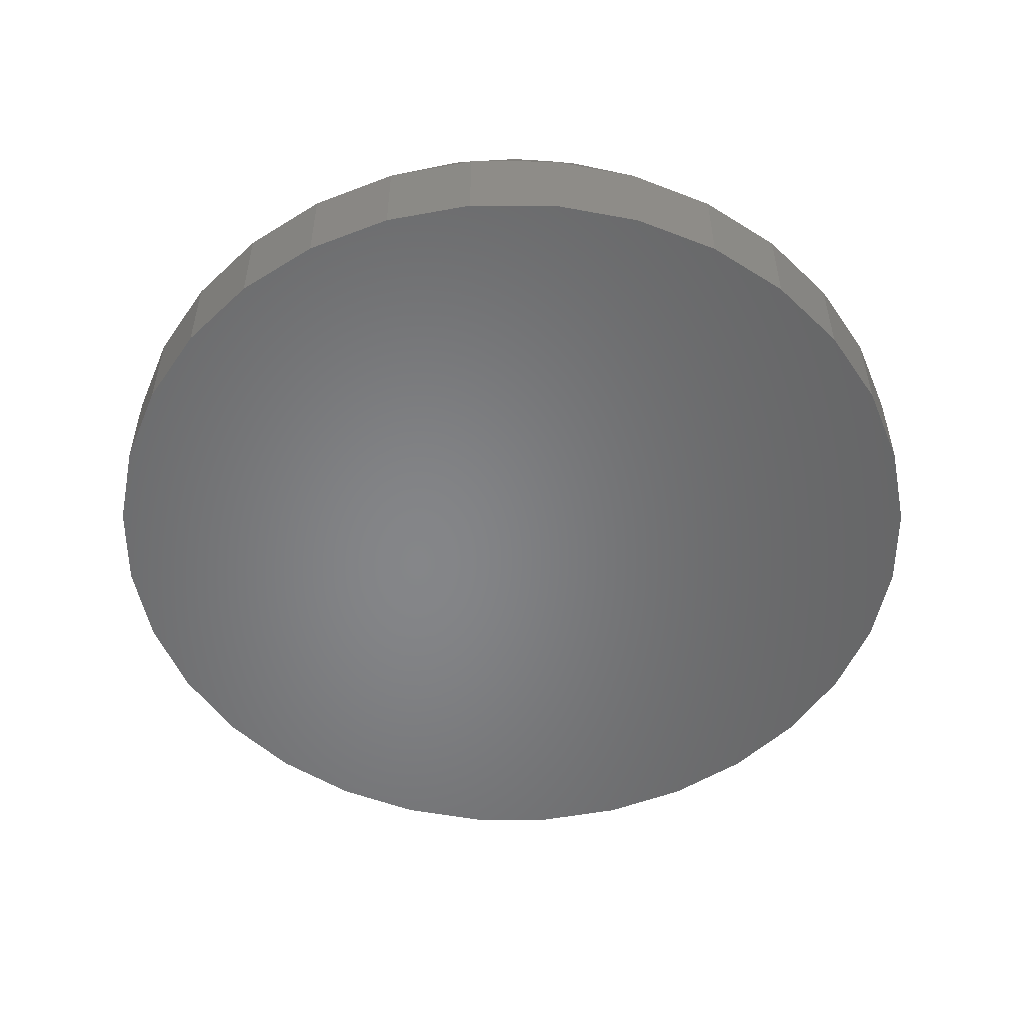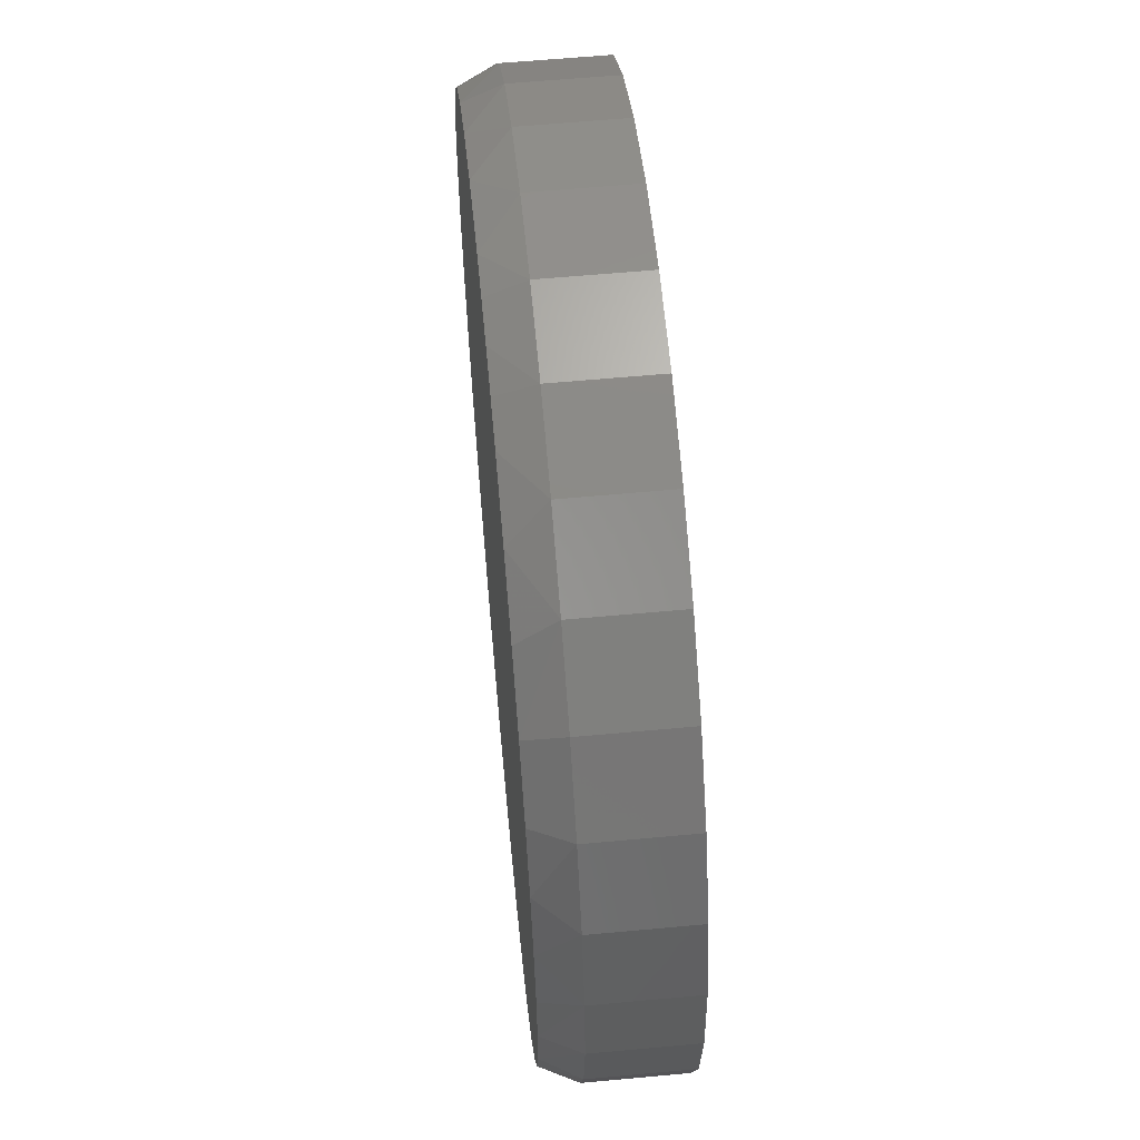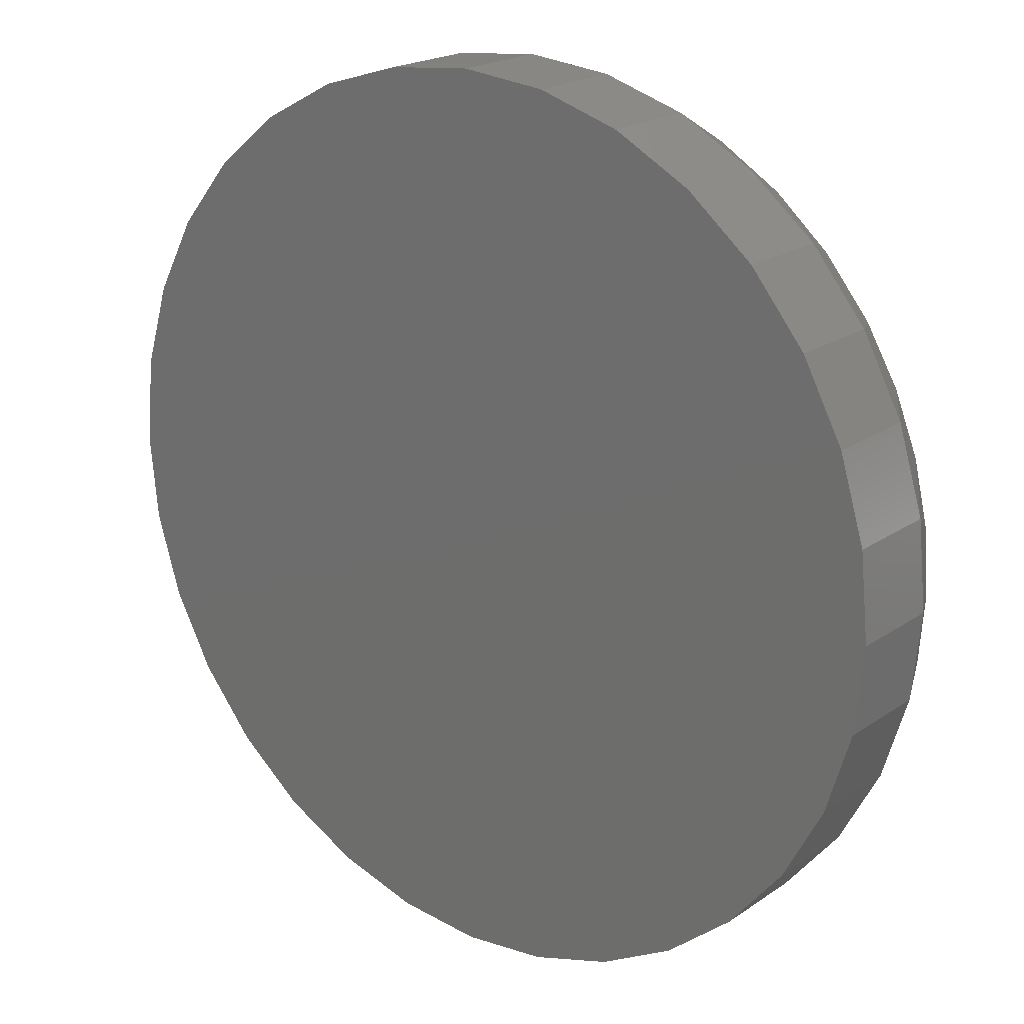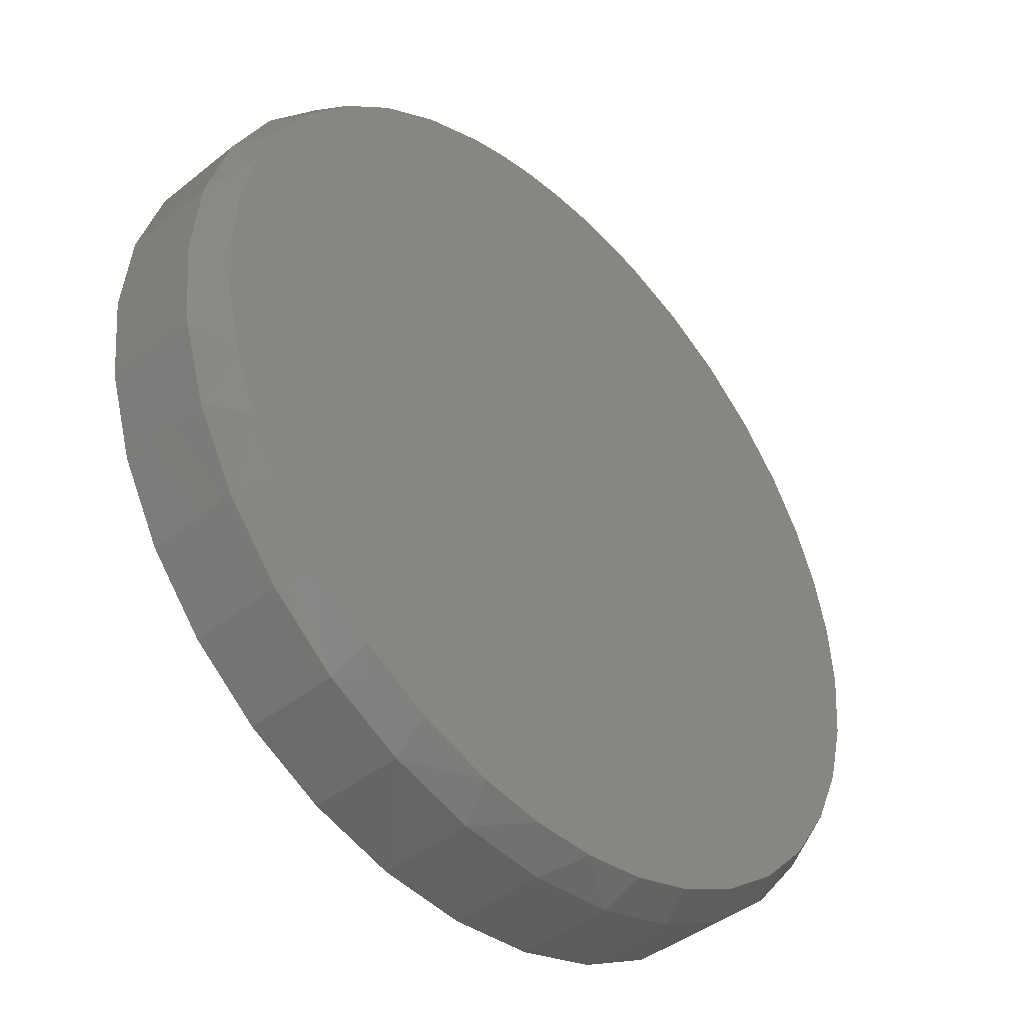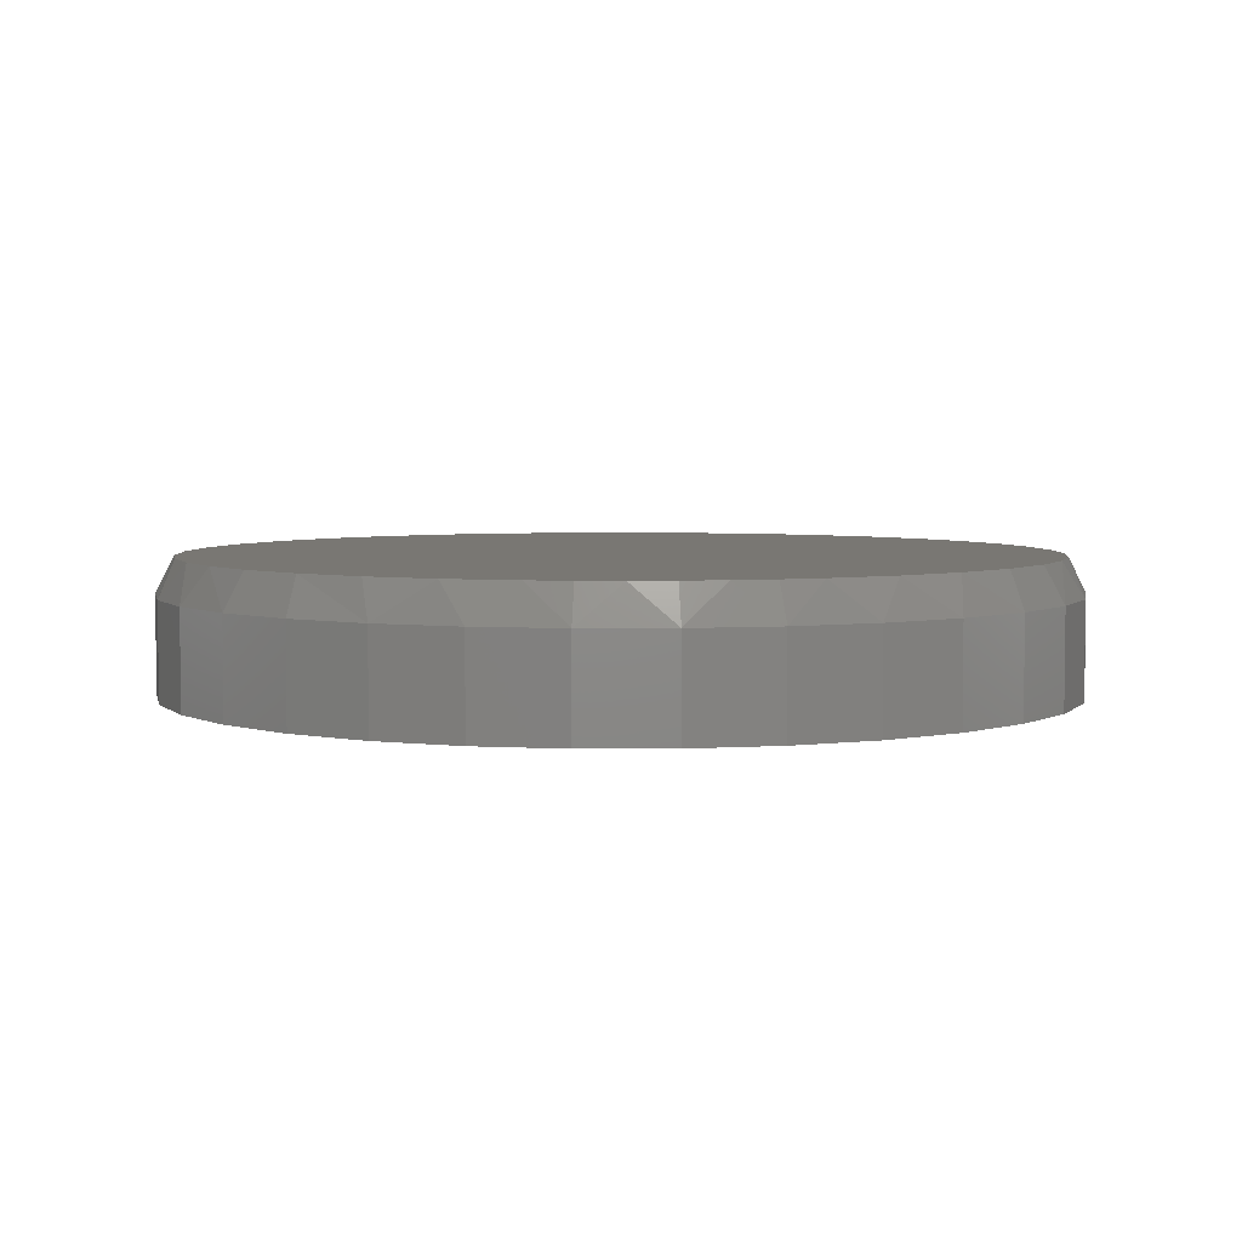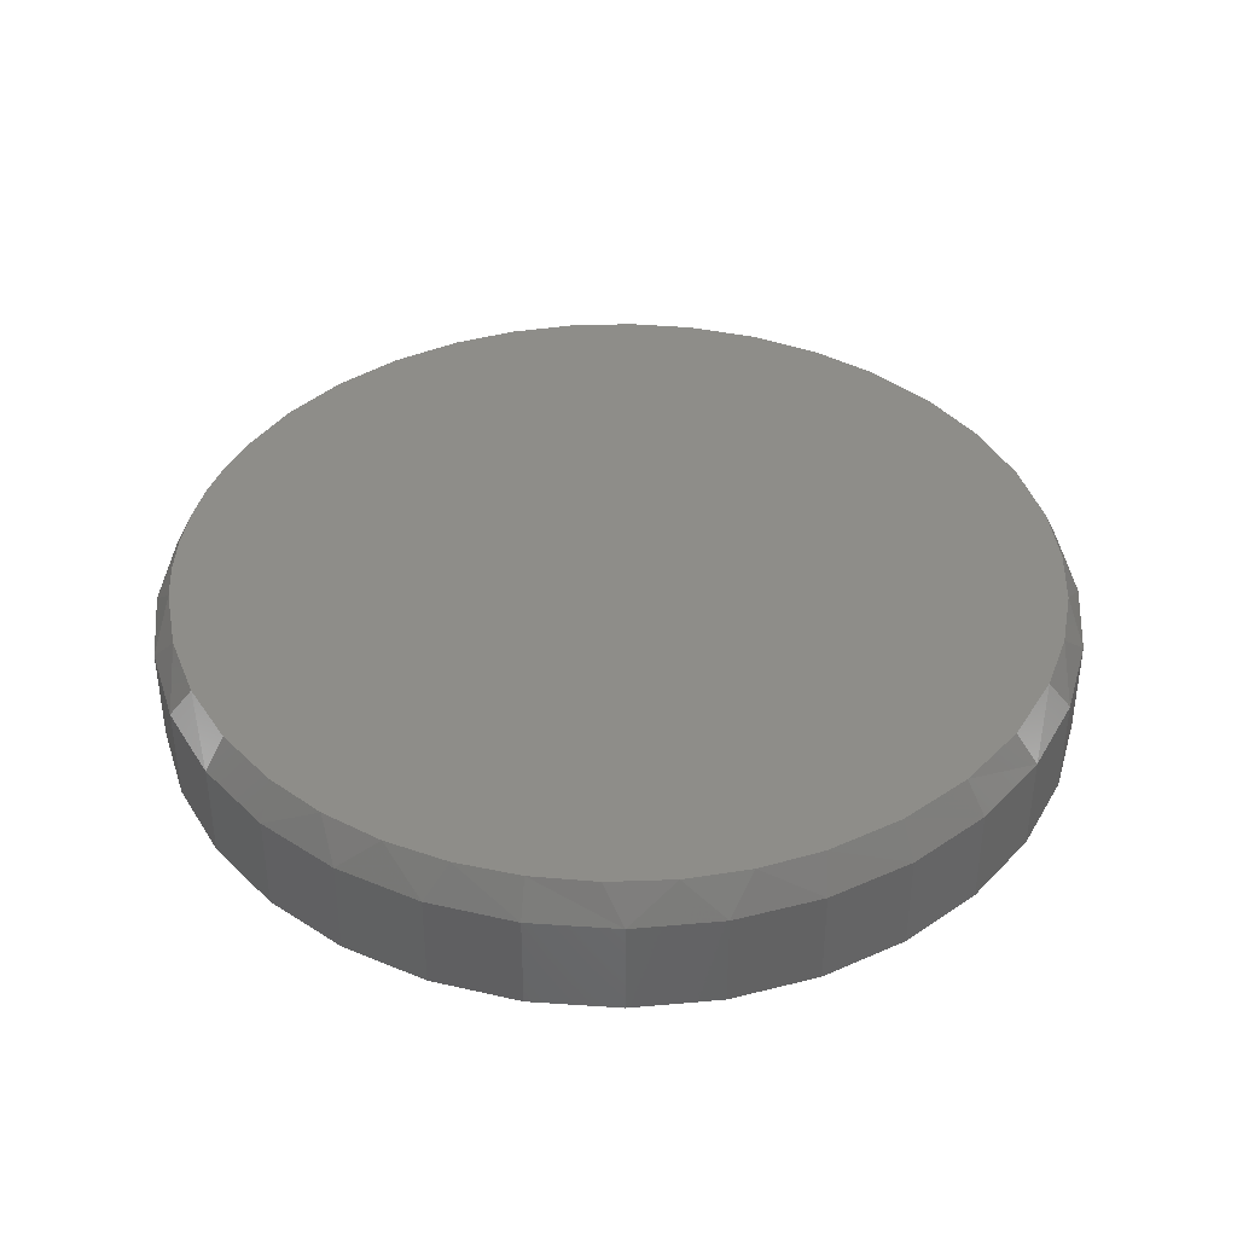
<metadata>
{"format":"stl","ext":"stl","renderer":"f3d","projection":"perspective","resolution":1024,"background":"white","views":[{"elev":-52.9,"azim":106.8,"up":"+Z"},{"elev":60.7,"azim":84.6,"up":"+Y"},{"elev":20.3,"azim":-140.9,"up":"+Y"},{"elev":-42.8,"azim":-46.4,"up":"+Y"},{"elev":4.6,"azim":173.8,"up":"+Z"},{"elev":39.1,"azim":-79.5,"up":"+Z"}]}
</metadata>
<code>
# stl→obj: 105 verts, 206 faces
v -0.06322 0.7232 0.2266
v 0.07901 0.7232 0.2266
v 0.007895 0.7266 0.2266
v -0.1336 0.7127 0.2266
v 0.1494 0.7127 0.2266
v 0.163 -0.7099 0.2266
v -0.05581 -0.7238 0.2266
v 0.05412 -0.7252 0.2266
v 0.2185 0.6955 0.2266
v -0.2027 0.6955 0.2266
v 0.3321 0.6503 0.2266
v -0.3163 0.6503 0.2266
v 0.4365 0.5868 0.2266
v -0.4207 0.5868 0.2266
v 0.5288 0.5067 0.2266
v -0.513 0.5067 0.2266
v 0.6063 0.4122 0.2266
v -0.5905 0.4122 0.2266
v 0.6614 0.3176 0.2266
v -0.6456 0.3176 0.2266
v 0.7017 0.2159 0.2266
v -0.6859 0.2159 0.2266
v 0.7263 0.1092 0.2266
v -0.7105 0.1092 0.2266
v 0.7345 -1.388e-16 0.2266
v -0.7187 4.241e-08 0.2266
v 0.7245 -0.1204 0.2266
v -0.7105 -0.1094 0.2266
v 0.6946 -0.2375 0.2266
v -0.6858 -0.2164 0.2266
v 0.6458 -0.348 0.2266
v -0.6453 -0.3184 0.2266
v 0.5749 -0.4544 0.2266
v -0.5899 -0.4131 0.2266
v 0.4864 -0.5468 0.2266
v -0.5054 -0.5143 0.2266
v 0.3832 -0.6222 0.2266
v -0.404 -0.5986 0.2266
v 0.2683 -0.6784 0.2266
v -0.289 -0.6632 0.2266
v -0.1643 -0.706 0.2266
v 0.7658 0 0
v 0.7658 -1.856e-16 0.1641
v 0.7512 -0.1479 0
v 0.7512 -0.1479 0.1641
v 0.7081 -0.29 0
v 0.7081 -0.29 0.1641
v 0.6381 -0.4211 0
v 0.6381 -0.4211 0.1641
v 0.5438 -0.5359 0
v 0.5438 -0.5359 0.1641
v 0.429 -0.6302 0
v 0.429 -0.6302 0.1641
v 0.2979 -0.7002 0
v 0.2979 -0.7002 0.1641
v 0.1558 -0.7433 0
v 0.1558 -0.7433 0.1641
v 0.007895 -0.7579 0
v 0.007895 -0.7579 0.1641
v -0.14 -0.7433 0
v -0.14 -0.7433 0.1641
v -0.2821 -0.7002 0
v -0.2821 -0.7002 0.1641
v -0.4132 -0.6302 0
v -0.4132 -0.6302 0.1641
v -0.528 -0.5359 0
v -0.528 -0.5359 0.1641
v -0.6223 -0.4211 0
v -0.6223 -0.4211 0.1641
v -0.6923 -0.29 0
v -0.6923 -0.29 0.1641
v -0.7354 -0.1479 0
v -0.7354 -0.1479 0.1641
v -0.75 9.281e-17 0
v -0.75 9.281e-17 0.1641
v -0.7354 0.1479 0
v -0.7354 0.1479 0.1641
v -0.6923 0.29 0
v -0.6923 0.29 0.1641
v -0.6223 0.4211 0
v -0.6223 0.4211 0.1641
v -0.528 0.5359 0
v -0.528 0.5359 0.1641
v -0.4132 0.6302 0
v -0.4132 0.6302 0.1641
v -0.2821 0.7002 0
v -0.2821 0.7002 0.1641
v -0.14 0.7433 0
v -0.14 0.7433 0.1641
v 0.007895 0.7579 0
v 0.007895 0.7579 0.1641
v 0.1558 0.7433 0
v 0.1558 0.7433 0.1641
v 0.2979 0.7002 0
v 0.2979 0.7002 0.1641
v 0.429 0.6302 0
v 0.429 0.6302 0.1641
v 0.5438 0.5359 0
v 0.5438 0.5359 0.1641
v 0.6381 0.4211 0
v 0.6381 0.4211 0.1641
v 0.7081 0.29 0
v 0.7081 0.29 0.1641
v 0.7512 0.1479 0
v 0.7512 0.1479 0.1641
f 1 2 3
f 2 1 4
f 2 4 5
f 6 7 8
f 5 4 9
f 9 4 10
f 9 10 11
f 11 10 12
f 11 12 13
f 13 12 14
f 13 14 15
f 15 14 16
f 15 16 17
f 17 16 18
f 17 18 19
f 19 18 20
f 19 20 21
f 21 20 22
f 21 22 23
f 23 22 24
f 23 24 25
f 25 24 26
f 25 26 27
f 27 26 28
f 27 28 29
f 29 28 30
f 29 30 31
f 31 30 32
f 31 32 33
f 33 32 34
f 33 34 35
f 35 34 36
f 35 36 37
f 37 36 38
f 37 38 39
f 39 38 40
f 39 40 6
f 6 40 41
f 6 41 7
f 42 43 44
f 44 43 45
f 44 45 46
f 46 45 47
f 46 47 48
f 48 47 49
f 48 49 50
f 50 49 51
f 50 51 52
f 52 51 53
f 52 53 54
f 54 53 55
f 54 55 56
f 56 55 57
f 56 57 58
f 58 57 59
f 58 59 60
f 60 59 61
f 60 61 62
f 62 61 63
f 62 63 64
f 64 63 65
f 64 65 66
f 66 65 67
f 66 67 68
f 68 67 69
f 68 69 70
f 70 69 71
f 70 71 72
f 72 71 73
f 72 73 74
f 74 73 75
f 74 75 76
f 76 75 77
f 76 77 78
f 78 77 79
f 78 79 80
f 80 79 81
f 80 81 82
f 82 81 83
f 82 83 84
f 84 83 85
f 84 85 86
f 86 85 87
f 86 87 88
f 88 87 89
f 88 89 90
f 90 89 91
f 90 91 92
f 92 91 93
f 92 93 94
f 94 93 95
f 94 95 96
f 96 95 97
f 96 97 98
f 98 97 99
f 98 99 100
f 100 99 101
f 100 101 102
f 102 101 103
f 102 103 104
f 104 103 105
f 104 105 42
f 42 105 43
f 73 71 30
f 63 61 41
f 40 63 41
f 61 59 7
f 41 61 7
f 55 53 37
f 39 55 37
f 33 35 51
f 35 53 51
f 37 53 35
f 49 31 33
f 33 51 49
f 47 29 31
f 31 49 47
f 29 47 45
f 29 45 27
f 27 45 43
f 27 43 25
f 30 28 73
f 73 28 26
f 73 26 75
f 30 71 32
f 32 71 69
f 32 69 34
f 34 69 67
f 34 67 36
f 36 67 65
f 36 65 38
f 38 65 63
f 38 63 40
f 7 59 8
f 8 59 57
f 8 57 6
f 6 57 55
f 6 55 39
f 105 103 21
f 97 95 11
f 13 97 11
f 95 93 9
f 11 95 9
f 93 91 2
f 2 5 93
f 9 93 5
f 4 1 89
f 1 91 89
f 3 91 1
f 2 91 3
f 12 10 87
f 10 89 87
f 4 89 10
f 12 87 85
f 79 22 20
f 20 81 79
f 18 81 20
f 22 79 77
f 22 77 24
f 24 77 75
f 24 75 26
f 21 23 105
f 105 23 25
f 105 25 43
f 21 103 19
f 19 103 101
f 19 101 17
f 17 101 99
f 17 99 15
f 15 99 97
f 15 97 13
f 12 85 14
f 14 85 83
f 14 83 16
f 16 83 81
f 16 81 18
f 90 92 88
f 58 60 56
f 56 60 62
f 56 62 54
f 54 62 64
f 54 64 52
f 52 64 66
f 52 66 50
f 50 66 68
f 50 68 48
f 48 68 70
f 48 70 46
f 46 70 72
f 46 72 44
f 44 72 74
f 44 74 42
f 42 74 76
f 42 76 104
f 104 76 78
f 104 78 102
f 102 78 80
f 102 80 100
f 100 80 82
f 100 82 98
f 98 82 84
f 98 84 96
f 96 84 86
f 96 86 94
f 94 86 88
f 94 88 92

</code>
